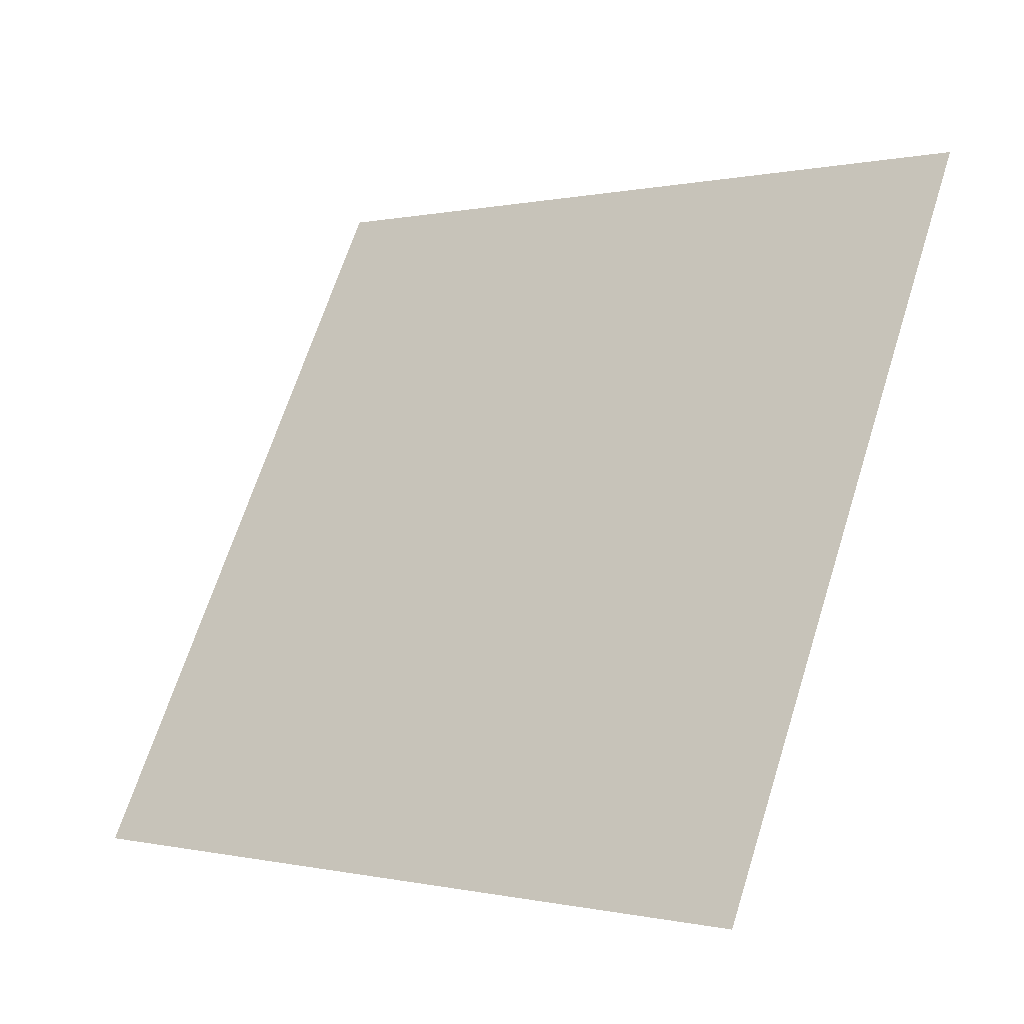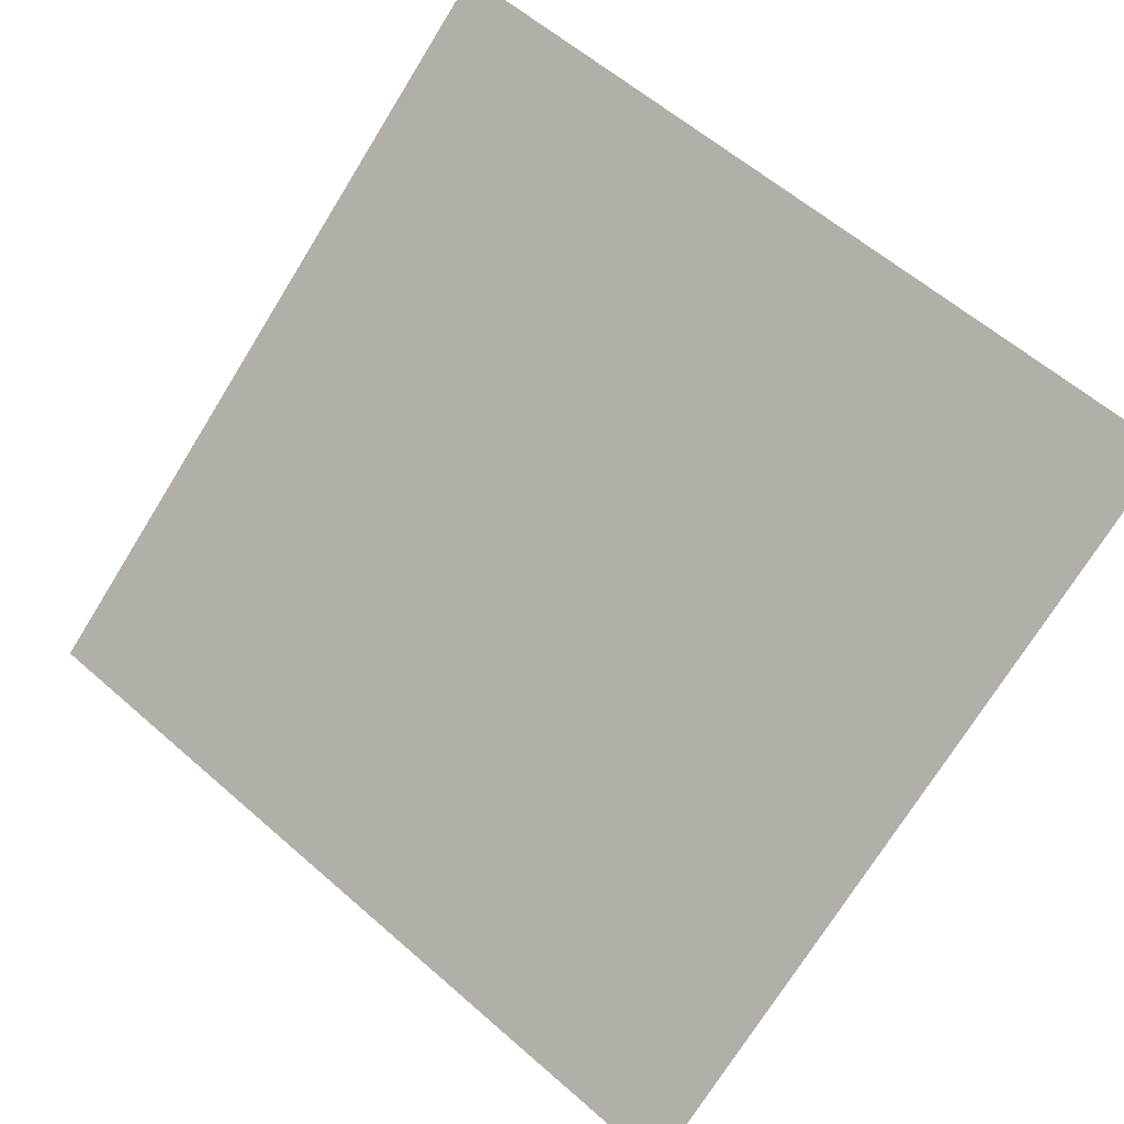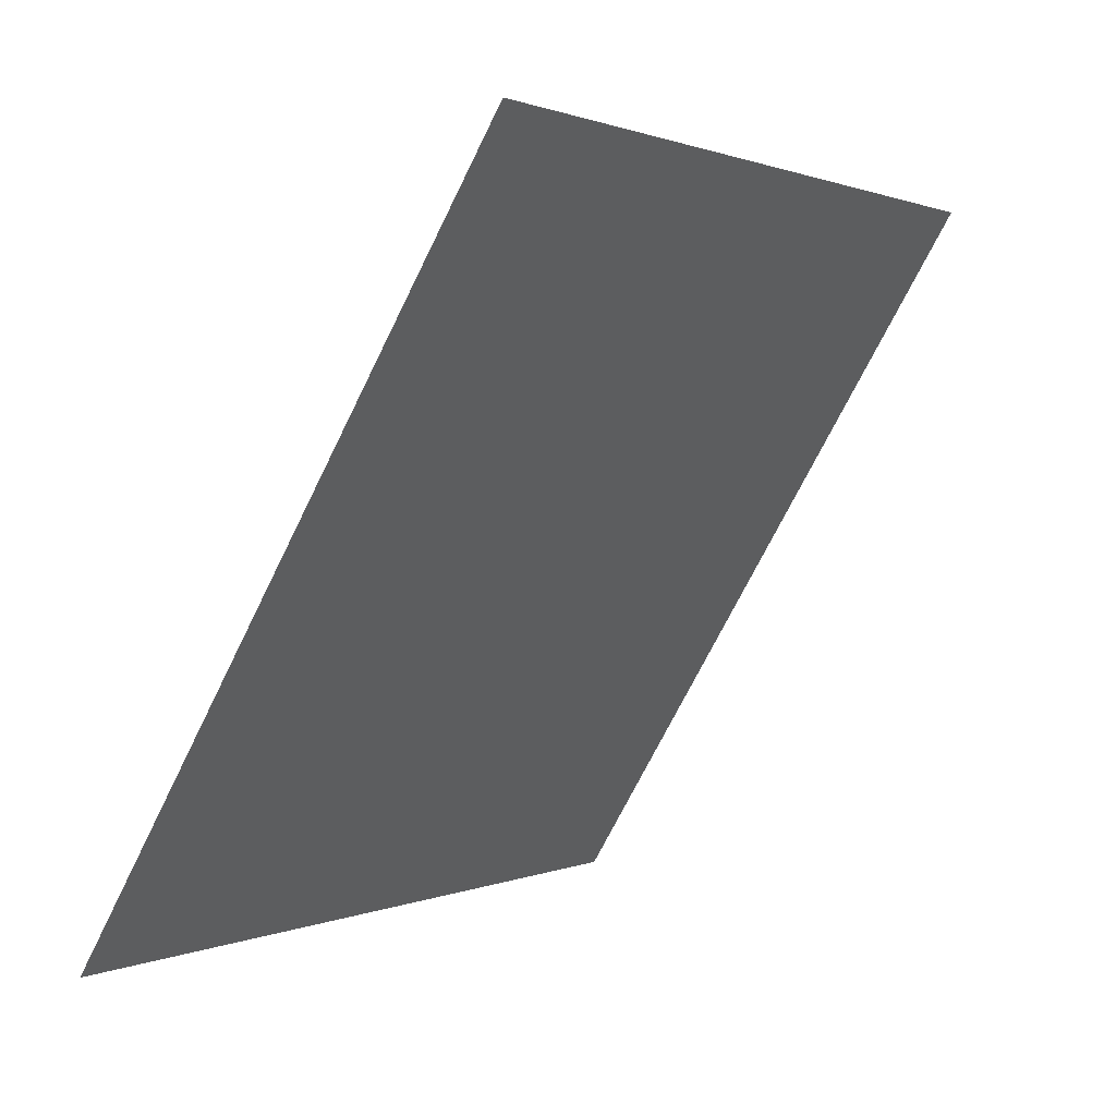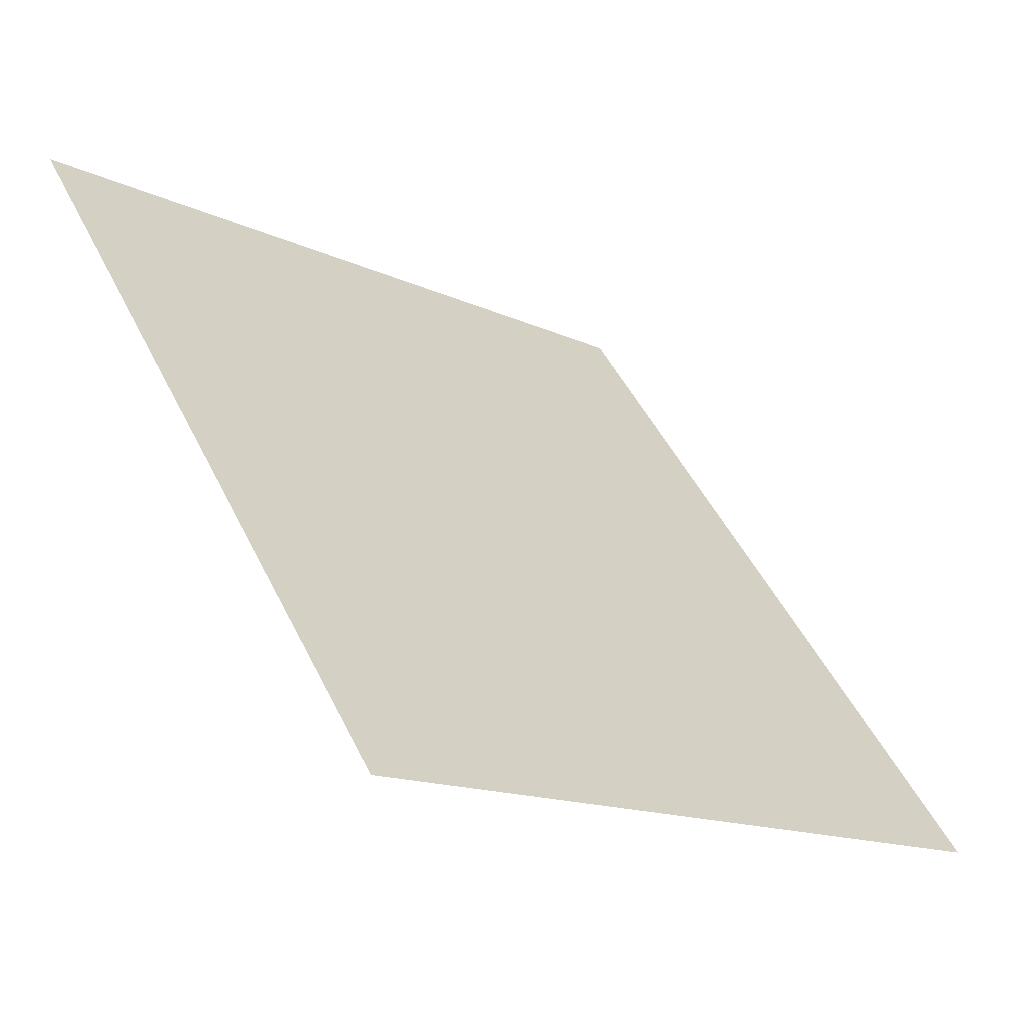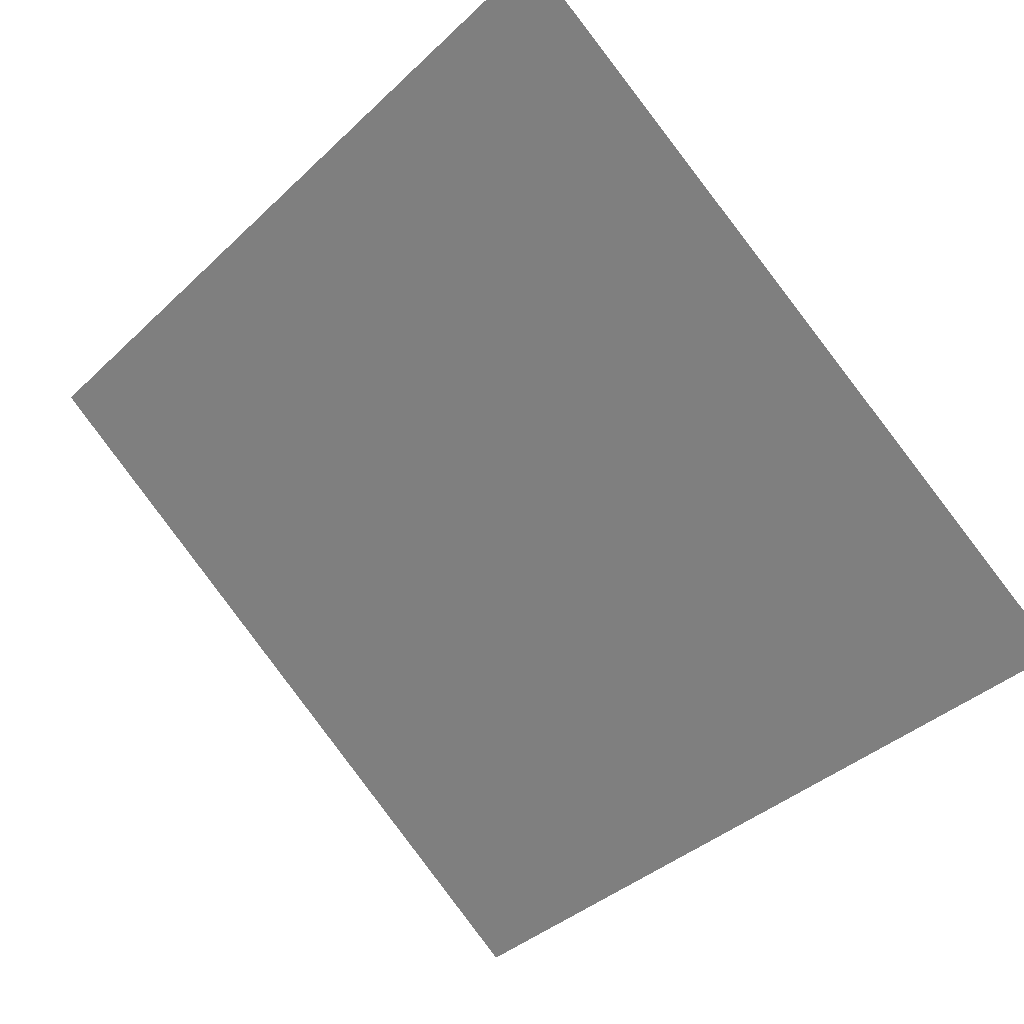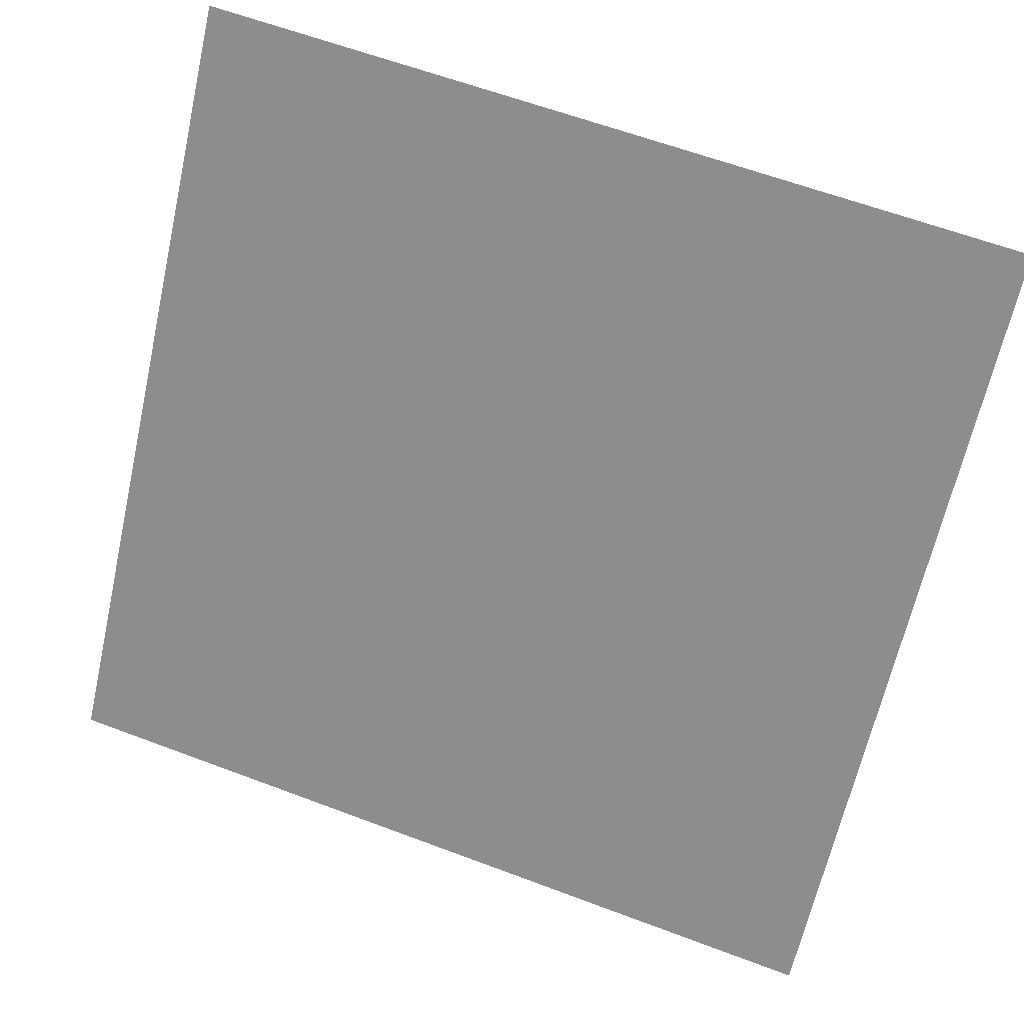
<metadata>
{"format":"obj","ext":"obj","renderer":"f3d","projection":"perspective","resolution":1024,"background":"white","views":[{"elev":68.7,"azim":-71.8,"up":"+Y"},{"elev":62.0,"azim":-137.6,"up":"+Y"},{"elev":-71.0,"azim":62.5,"up":"+Z"},{"elev":-13.7,"azim":-47.3,"up":"+Z"},{"elev":-40.2,"azim":50.1,"up":"+Y"},{"elev":60.1,"azim":19.6,"up":"+Z"}]}
</metadata>
<code>
v -0.09086 0.8156 0.5448
v -0.09742 0.8158 0.5448
v -0.0973 0.8197 0.5501
v -0.09074 0.8196 0.55
f 4 3 2 1

</code>
